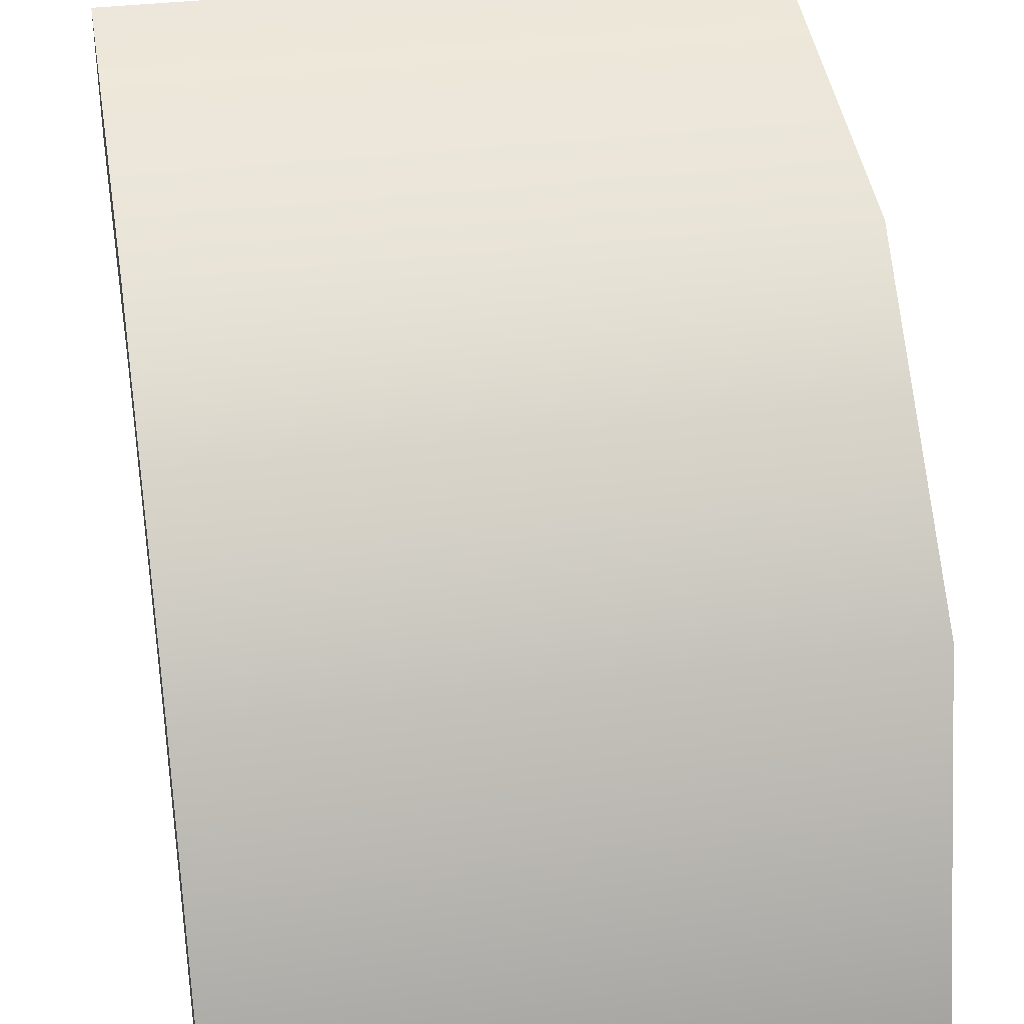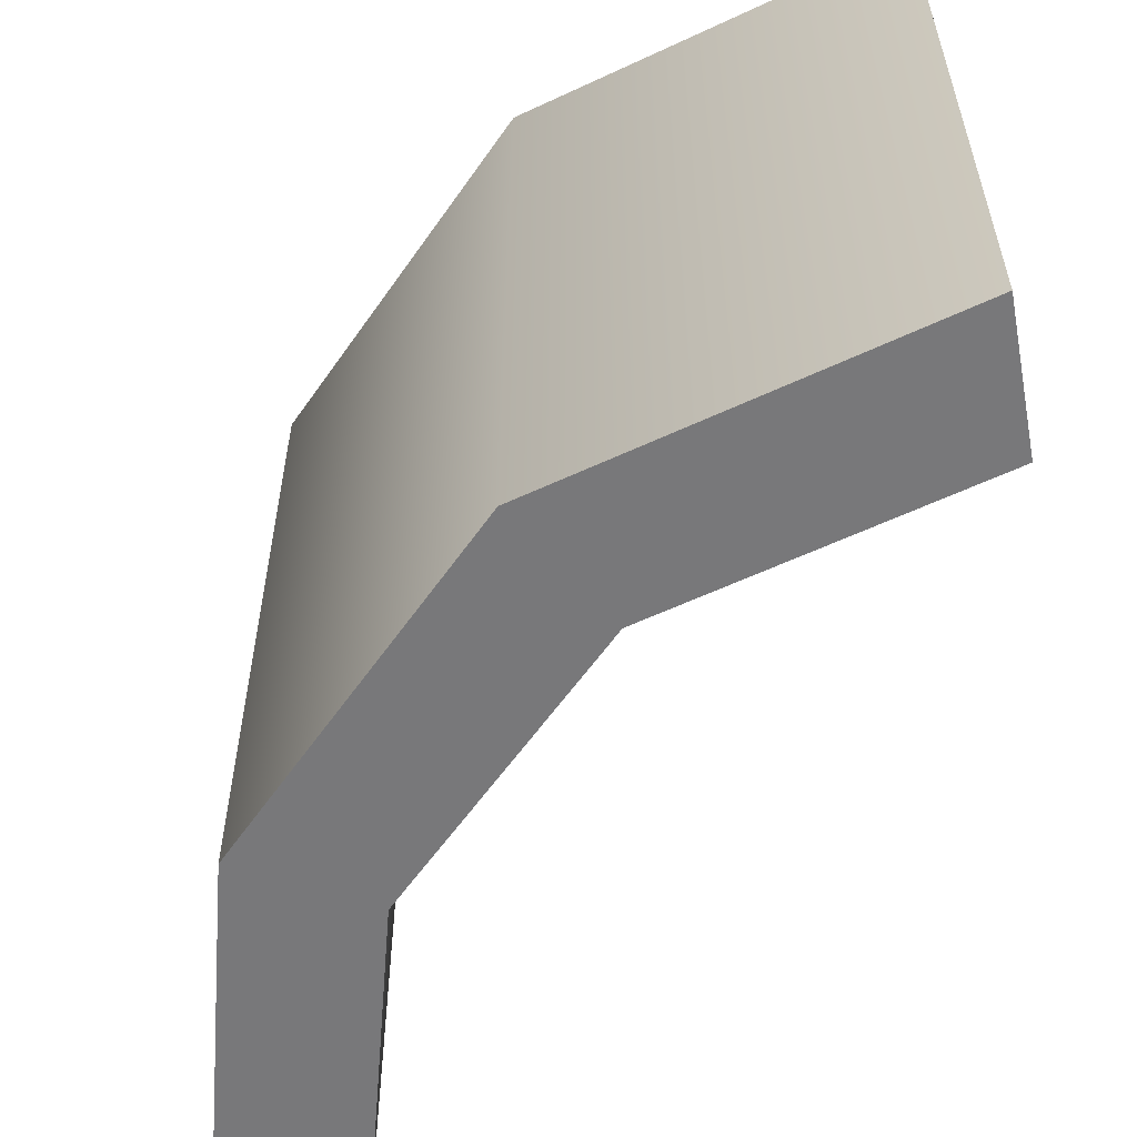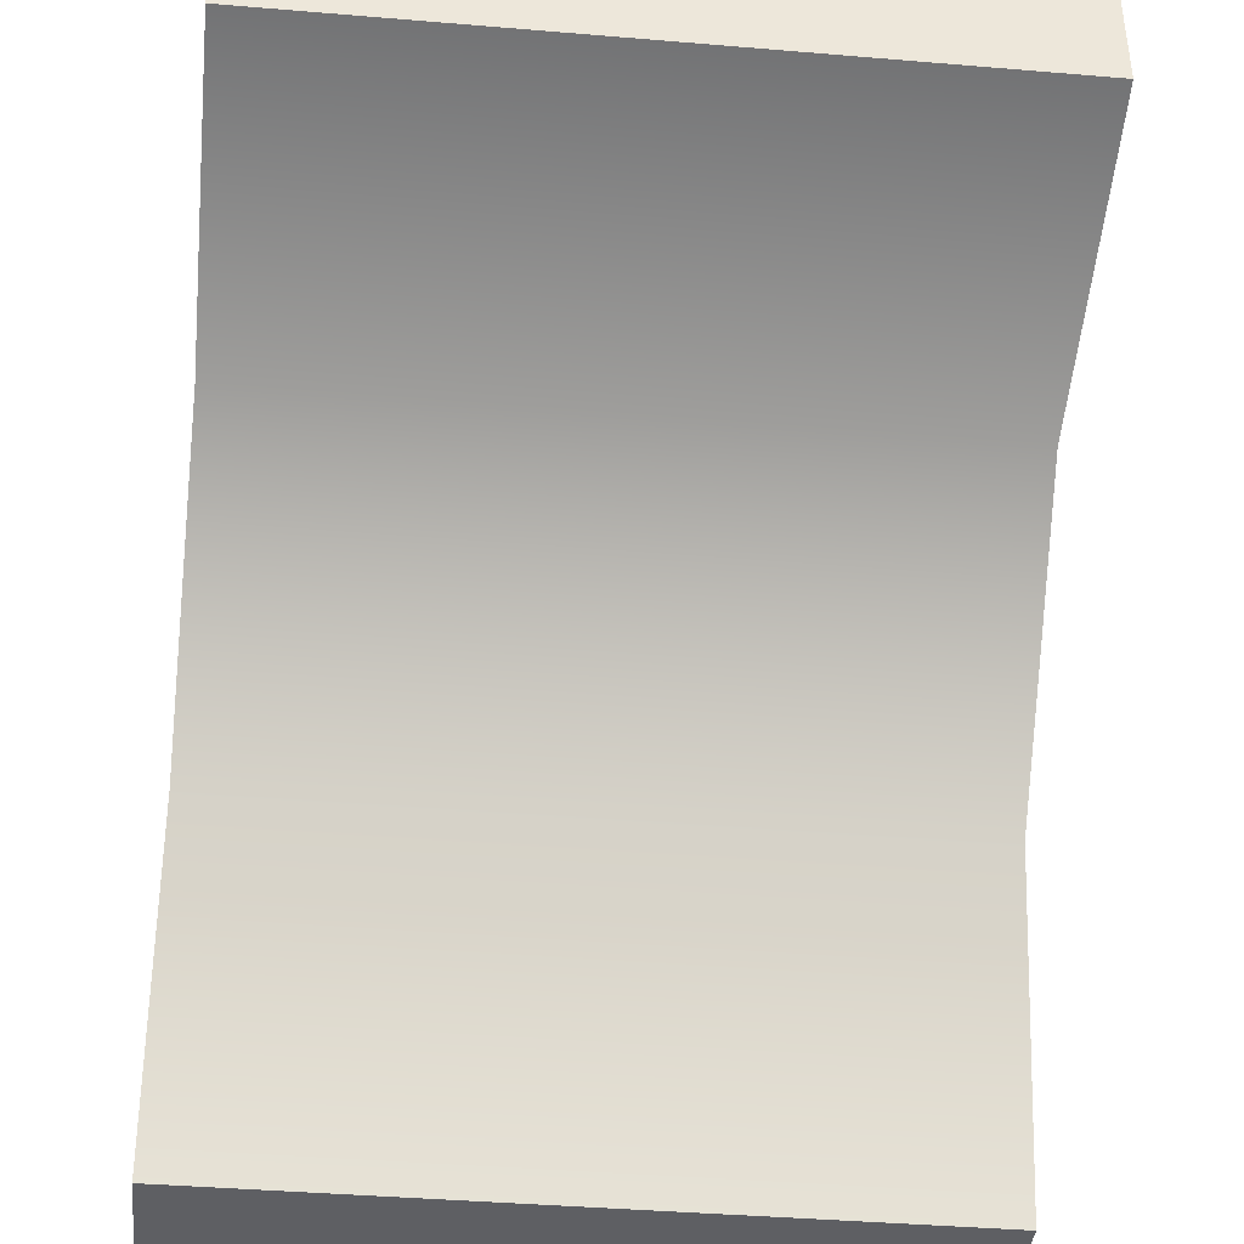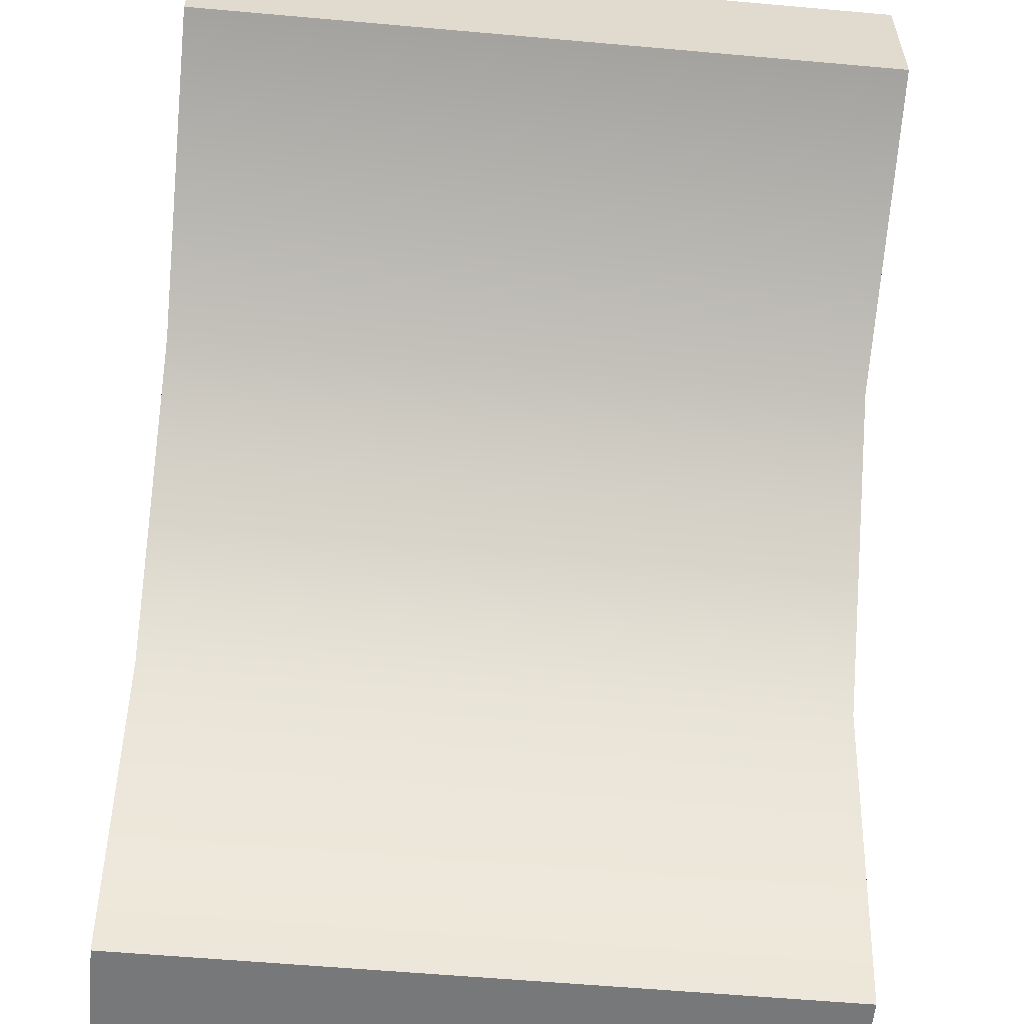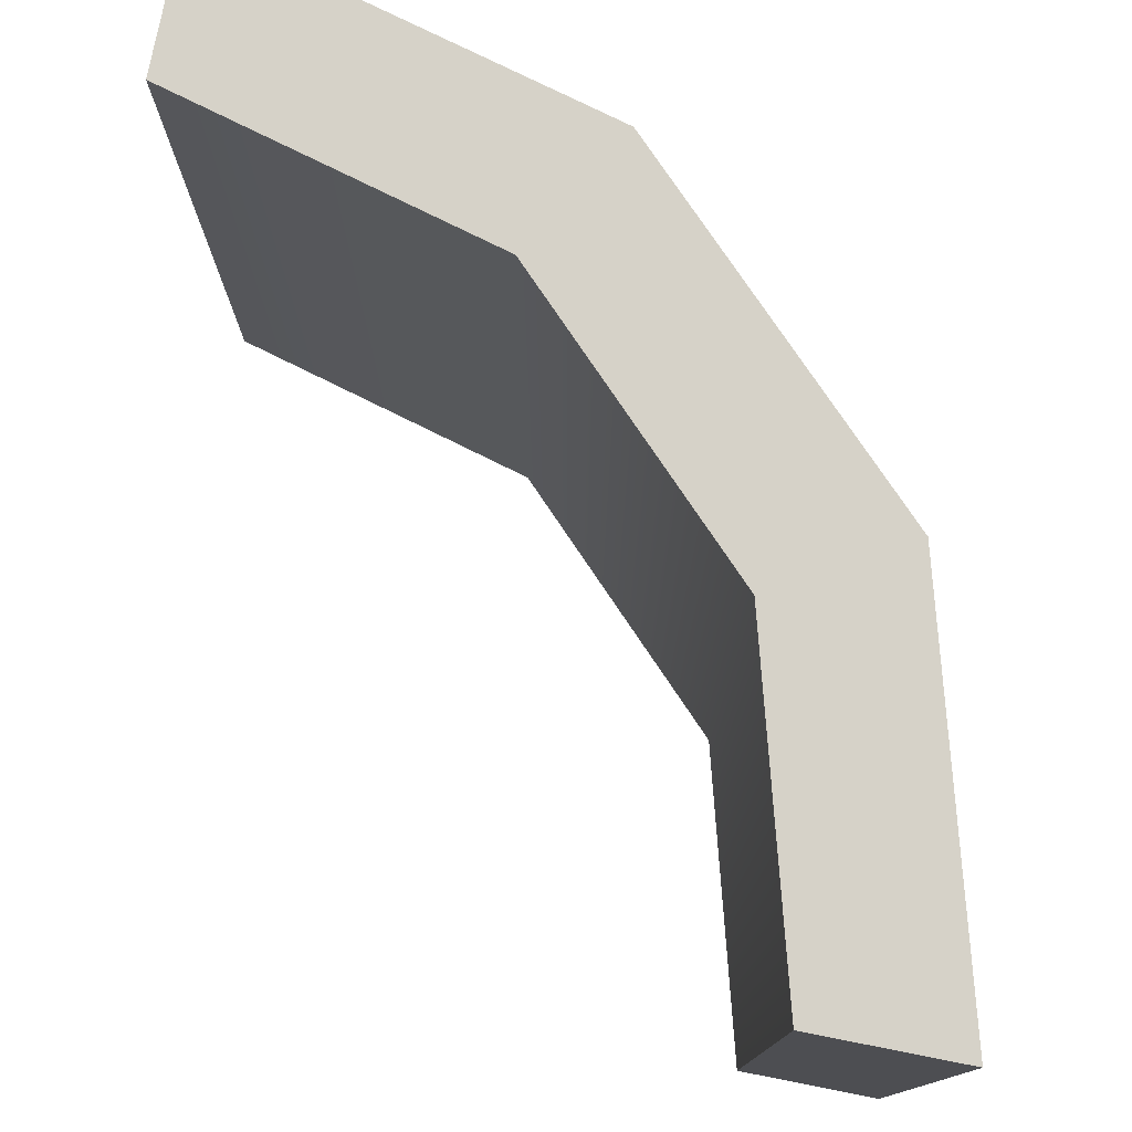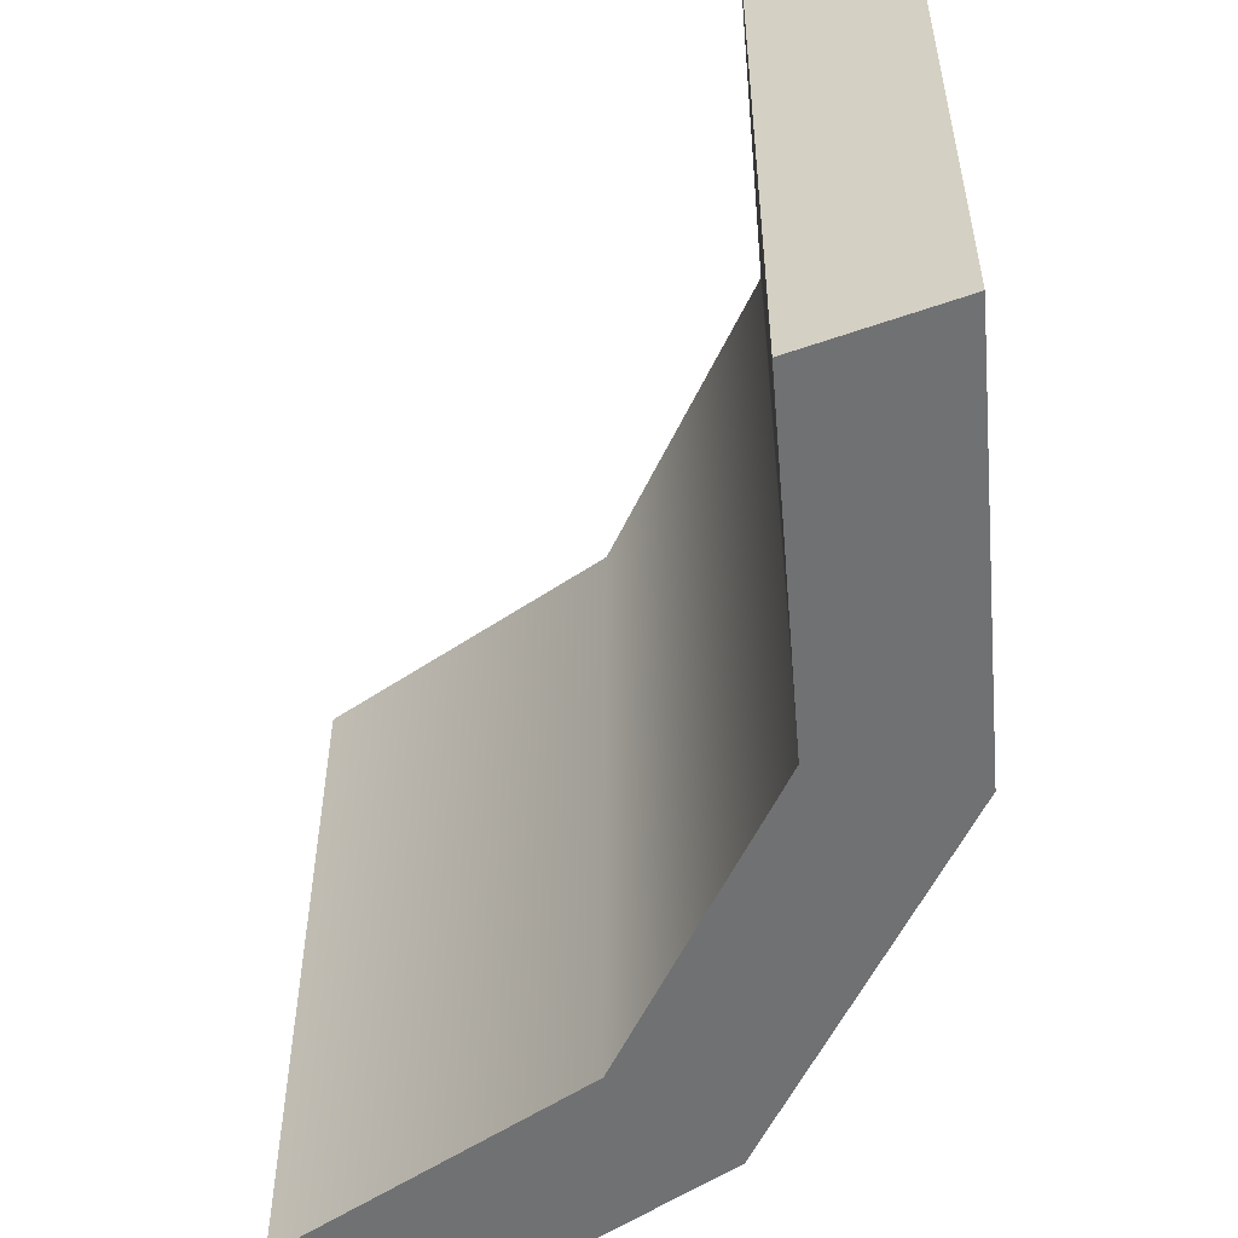
<metadata>
{"format":"obj","ext":"obj","renderer":"f3d","projection":"perspective","resolution":1024,"background":"white","views":[{"elev":33.1,"azim":-100.3,"up":"+Z"},{"elev":-57.6,"azim":10.7,"up":"+Y"},{"elev":-40.5,"azim":84.1,"up":"+Z"},{"elev":-57.3,"azim":84.7,"up":"+Z"},{"elev":77.5,"azim":-168.9,"up":"+Y"},{"elev":-55.1,"azim":-159.8,"up":"+Y"}]}
</metadata>
<code>
g housekit_understructure_wall_corner_x1a1_COL
v -0 1.75 1.575
v -0 1.75 1.925
v -0.9602 1.75 1.663
v -0.7852 1.75 1.36
v -1.663 1.75 0.9602
v -1.36 1.75 0.7852
v -1.925 1.75 0
v -1.575 1.75 0
v -0 0 1.575
v -0.9602 0 1.663
v -0 0 1.925
v -0.7852 0 1.36
v -1.663 0 0.9602
v -1.36 0 0.7852
v -1.925 0 0
v -1.575 0 0
v -0 0 1.575
v -0 1.75 1.575
v -0.7852 1.75 1.36
v -0.7852 0 1.36
v -1.36 1.75 0.7852
v -1.36 0 0.7852
v -1.575 1.75 0
v -1.575 0 0
v -0.9602 0 1.663
v -0 1.75 1.925
v -0 0 1.925
v -0.9602 1.75 1.663
v -1.663 0 0.9602
v -1.663 1.75 0.9602
v -1.925 0 0
v -1.925 1.75 0
v -0 0 1.925
v -0 1.75 1.925
v -0 1.75 1.575
v -0 0 1.575
v -1.575 0 0
v -1.575 1.75 0
v -1.925 1.75 0
v -1.925 0 0
g housekit_understructure_wall_corner_x1a1_COL_0
f 3 2 1
f 4 3 1
f 3 4 5
f 4 6 5
f 7 5 6
f 8 7 6
f 11 10 9
f 10 12 9
f 12 10 13
f 14 12 13
f 13 15 14
f 15 16 14
f 19 18 17
f 20 19 17
f 21 19 20
f 22 21 20
f 23 21 22
f 24 23 22
f 27 26 25
f 26 28 25
f 25 28 29
f 28 30 29
f 29 30 31
f 30 32 31
f 35 34 33
f 36 35 33
f 39 38 37
f 40 39 37

</code>
